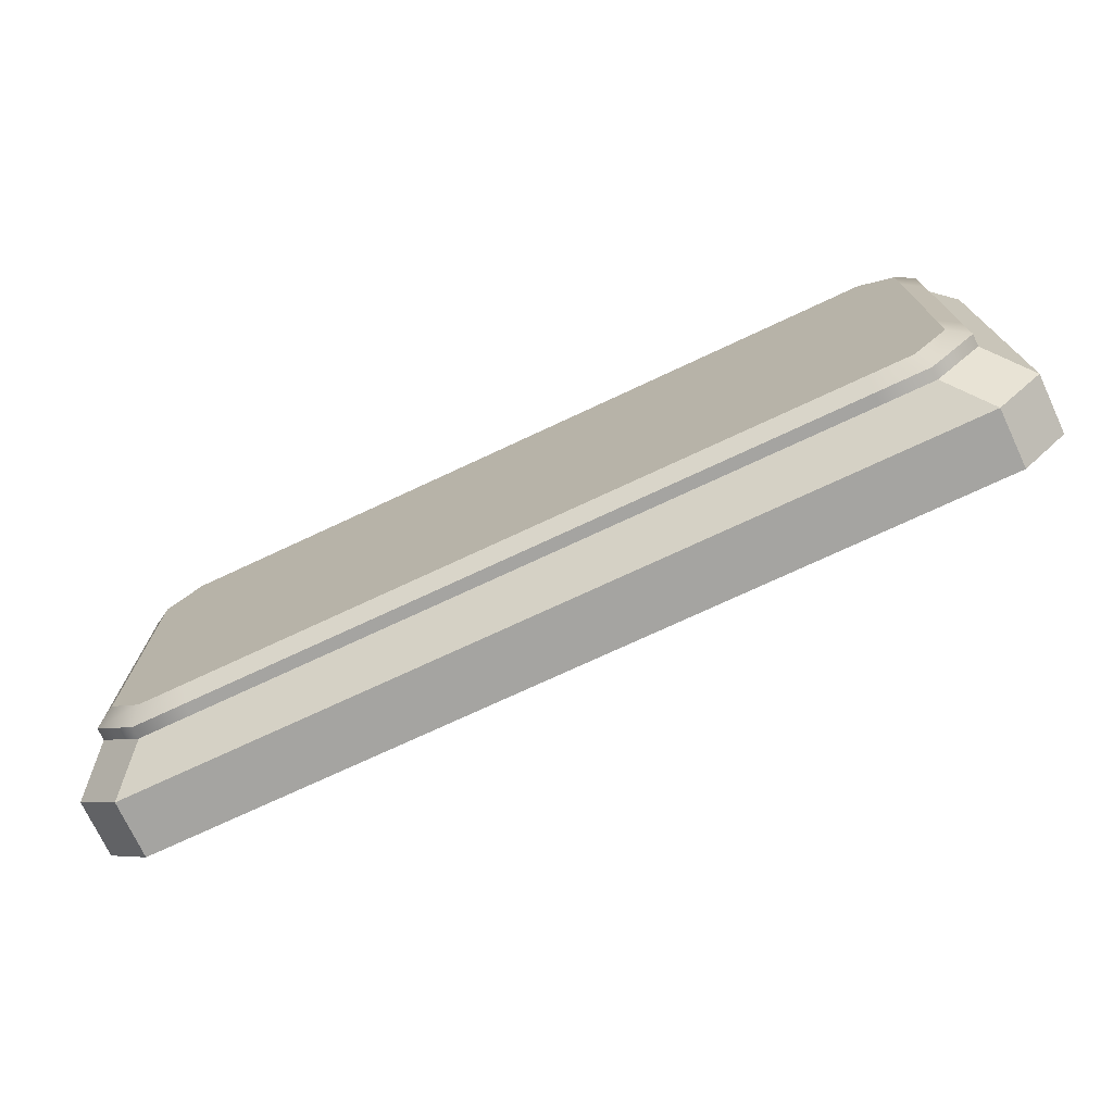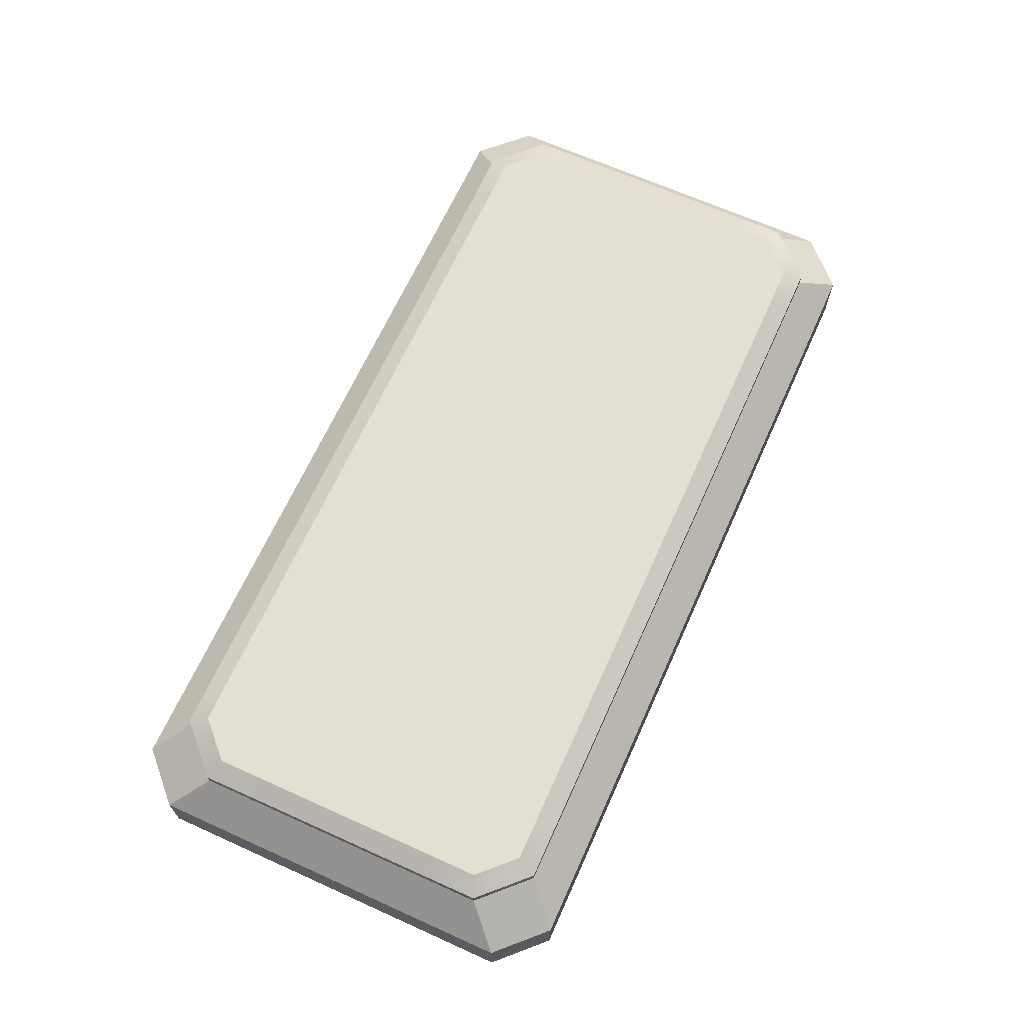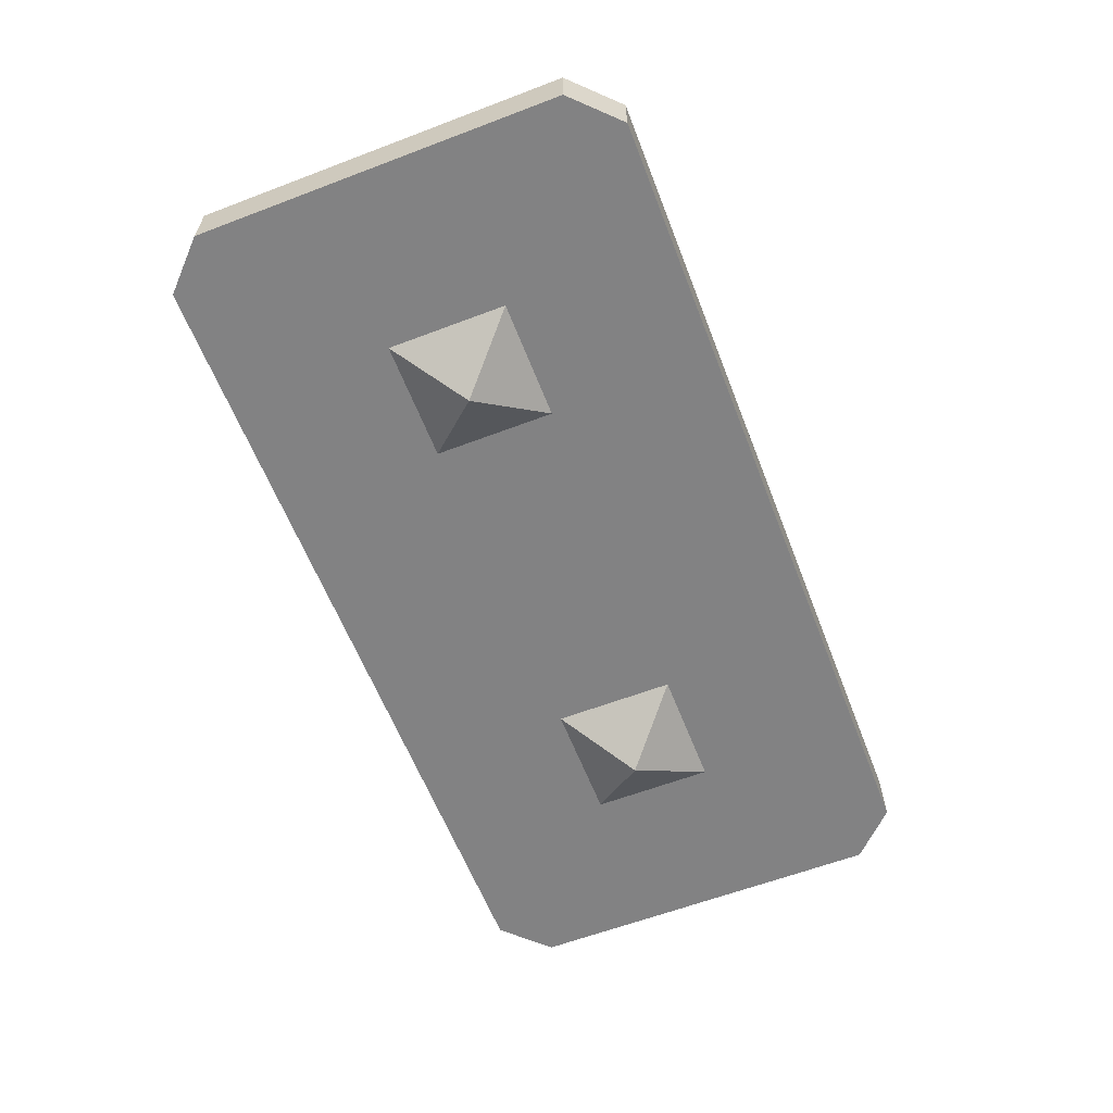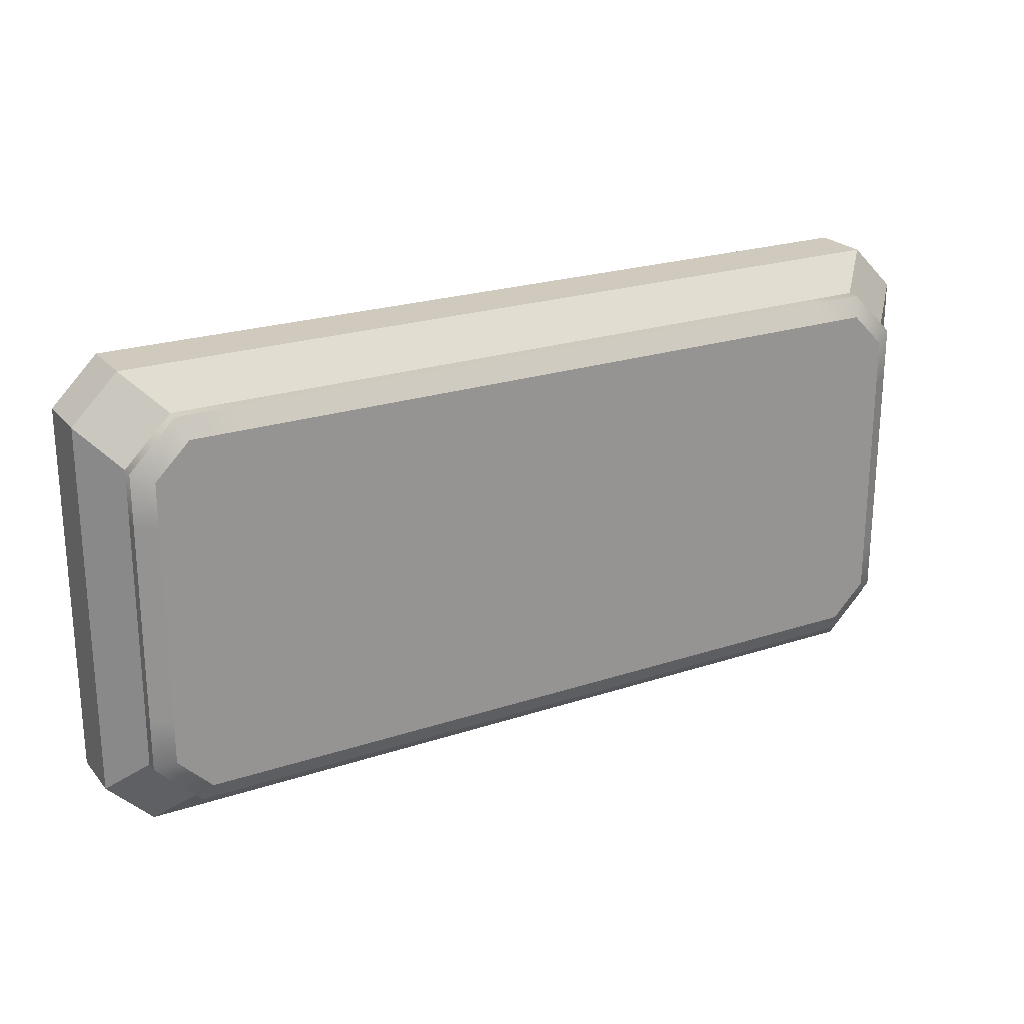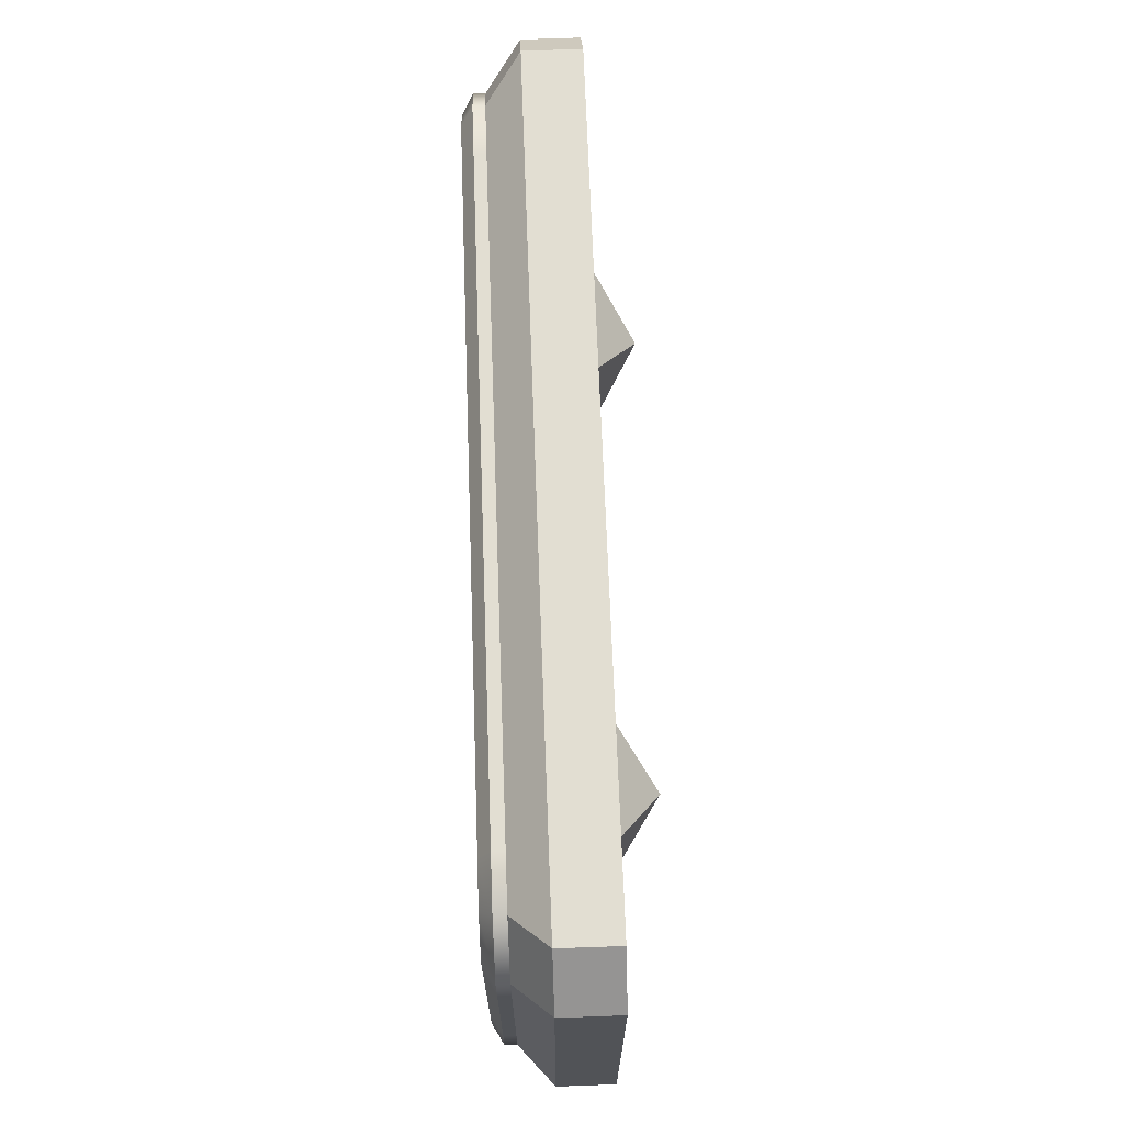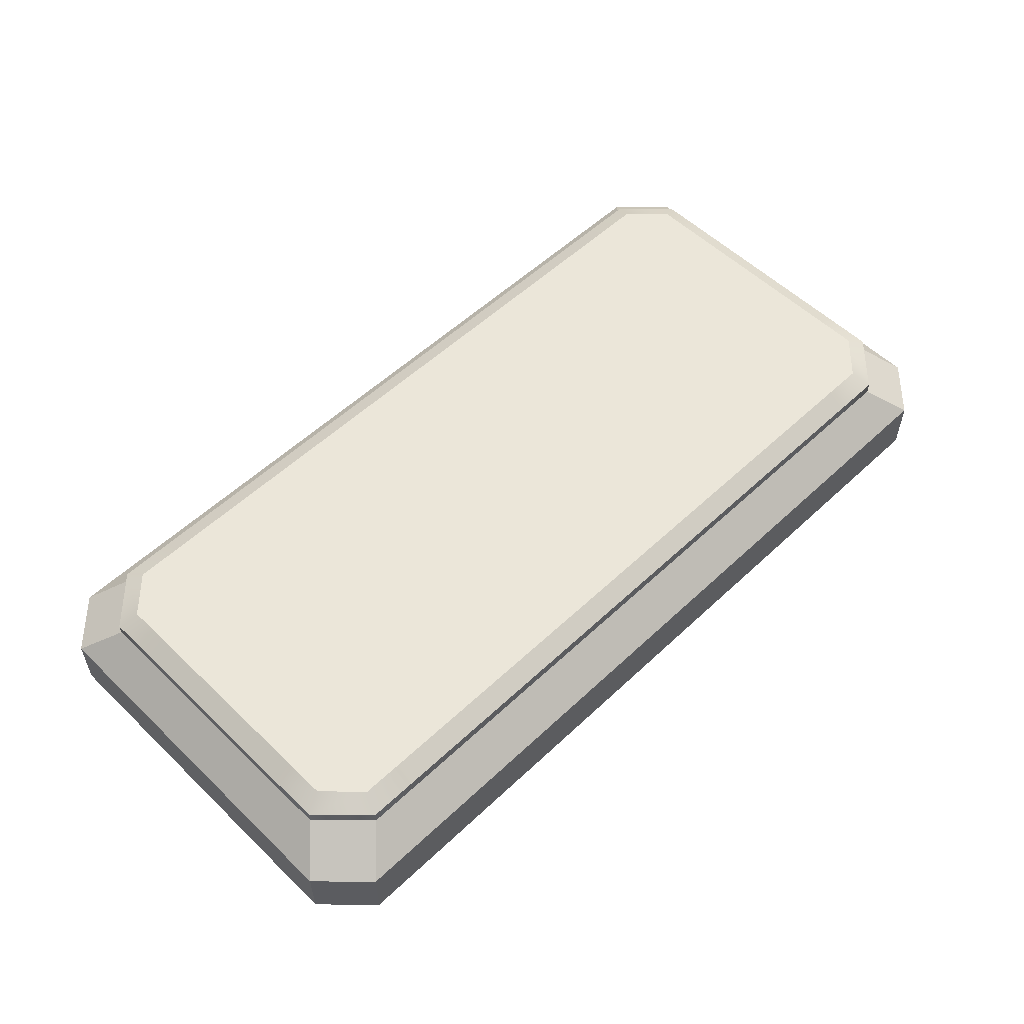
<metadata>
{"format":"obj","ext":"obj","renderer":"f3d","projection":"perspective","resolution":1024,"background":"white","views":[{"elev":-73.4,"azim":25.1,"up":"+Y"},{"elev":66.6,"azim":-65.7,"up":"+Z"},{"elev":-60.9,"azim":-68.8,"up":"+Z"},{"elev":23.0,"azim":-29.3,"up":"+Y"},{"elev":68.0,"azim":87.9,"up":"+Y"},{"elev":55.2,"azim":-44.7,"up":"+Z"}]}
</metadata>
<code>
o ARMOR_SMALL_GSO_ArmourPlate_Small_111.004
v -0.132 -0.132 -0.5
v 8e-06 4e-06 -0.6
v 0 -0.132 -0.5
v 0.132 -0.132 -0.5
v 0.132 0.132 -0.5
v 0 0.132 -0.5
v -0.132 0.132 -0.5
v -1.402 0.5 -0.5
v -1.401 0.5 -0.3751
v -0.5 0.5 -0.3751
v -0.5 0.5 -0.5
v 0.4014 -0.5 -0.3751
v 0.2913 -0.3416 -0.249
v 0.2124 -0.3416 -0.249
v -0.5 -0.4249 -0.274
v -0.5 -0.5 -0.3751
v 0.4017 -0.5 -0.5
v -0.5 -0.5 -0.5
v -1.402 -0.5 -0.5
v -1.5 -0.4017 -0.5
v -1.5 0.4017 -0.5
v -1.291 0.3416 -0.249
v -1.212 0.3416 -0.249
v -0.5 0.4249 -0.274
v -1.291 -0.3416 -0.249
v -1.342 -0.2913 -0.249
v -1.5 -0.4014 -0.3751
v -1.401 -0.5 -0.3751
v 0.5 -0.4014 -0.3751
v 0.3416 -0.2913 -0.249
v -1.5 0.4014 -0.3751
v 0.5 -0.4017 -0.5
v 0.5 0.4017 -0.5
v 0.4017 0.5 -0.5
v 0.4014 0.5 -0.3751
v 0.5 0.4014 -0.3751
v -1.342 -0.2124 -0.249
v -1.342 0 -0.249
v -1.342 0.2124 -0.249
v -1.342 0.2913 -0.249
v 0.3416 0.2913 -0.249
v 0.3416 0.2124 -0.249
v 0.3416 0 -0.249
v 0.3416 -0.2124 -0.249
v 0.2913 0.3416 -0.249
v 0.2124 0.3416 -0.249
v -1.212 -0.3416 -0.249
v 0.3258 -0.4249 -0.3
v 0.2124 -0.4249 -0.3
v -0.5 -0.4249 -0.3
v -1.326 0.4249 -0.3
v -1.212 0.4249 -0.3
v -0.5 0.4249 -0.3
v -1.326 -0.4249 -0.3
v -1.425 -0.3258 -0.3
v 0.4249 -0.3258 -0.3
v -1.425 -0.2124 -0.3
v -1.425 0 -0.3
v -1.425 0.2124 -0.3
v -1.425 0.3258 -0.3
v 0.4249 0.3258 -0.3
v 0.4249 0.2124 -0.3
v 0.4249 0 -0.3
v 0.4249 -0.2124 -0.3
v 0.3258 0.4249 -0.3
v 0.2124 0.4249 -0.3
v -1.212 -0.4249 -0.3
v 0.3258 -0.4249 -0.274
v 0.2124 -0.4249 -0.274
v -0.5 -0.3829 -0.249
v -1.326 0.4249 -0.274
v -1.212 0.4249 -0.274
v -0.5 0.3829 -0.249
v -1.326 -0.4249 -0.274
v -1.425 -0.3258 -0.274
v 0.4249 -0.3258 -0.274
v -1.425 -0.2124 -0.274
v -1.425 0 -0.274
v -1.425 0.2124 -0.274
v -1.425 0.3258 -0.274
v 0.4249 0.3258 -0.274
v 0.4249 0.2124 -0.274
v 0.4249 0 -0.274
v 0.4249 -0.2124 -0.274
v 0.3258 0.4249 -0.274
v 0.2124 0.4249 -0.274
v -1.212 -0.4249 -0.274
v 0.3084 -0.3829 -0.249
v 0.2124 -0.3829 -0.249
v -0.5 -0.3416 -0.249
v -1.308 0.3829 -0.249
v -1.212 0.3829 -0.249
v -0.5 0.3416 -0.249
v -1.308 -0.3829 -0.249
v -1.383 -0.3084 -0.249
v 0.3829 -0.3084 -0.249
v -1.383 -0.2124 -0.249
v -1.383 0 -0.249
v -1.383 0.2124 -0.249
v -1.383 0.3084 -0.249
v 0.3829 0.3084 -0.249
v 0.3829 0.2124 -0.249
v 0.3829 0 -0.249
v 0.3829 -0.2124 -0.249
v 0.3084 0.3829 -0.249
v 0.2124 0.3829 -0.249
v -1.212 -0.3829 -0.249
v -1.132 -0.132 -0.5
v -1 4e-06 -0.6
v -1 -0.132 -0.5
v -0.868 -0.132 -0.5
v -0.868 0.132 -0.5
v -1 0.132 -0.5
v -1.132 0.132 -0.5
f 1 2 3
f 4 2 5
f 5 2 6
f 7 2 1
f 8 9 10 11
f 12 48 49 50 16
f 17 12 16 18
f 8 11 18 19 20 21
f 9 51 52 53 10
f 54 55 27 28
f 12 29 56 48
f 28 27 20 19
f 8 21 31 9
f 29 12 17 32
f 33 34 35 36
f 20 27 31 21
f 33 36 29 32
f 27 55 57 58 59 60 31
f 36 61 62 63 64 56 29
f 9 31 60 51
f 36 35 65 61
f 30 44 43 42 41 45 46 93 90 14 13
f 16 50 67 54 28
f 6 2 7
f 18 16 28 19
f 10 53 66 65 35
f 90 93 23 22 40 39 38 37 26 25 47
f 3 2 4
f 18 11 34 33 32 17
f 11 10 35 34
f 68 69 49 48
f 69 15 50 49
f 71 72 52 51
f 72 24 53 52
f 74 75 55 54
f 76 68 48 56
f 75 77 57 55
f 77 78 58 57
f 78 79 59 58
f 79 80 60 59
f 81 82 62 61
f 82 83 63 62
f 83 84 64 63
f 84 76 56 64
f 80 71 51 60
f 85 81 61 65
f 86 85 65 66
f 24 86 66 53
f 15 87 67 50
f 87 74 54 67
f 88 89 69 68
f 89 70 15 69
f 91 92 72 71
f 92 73 24 72
f 94 95 75 74
f 96 88 68 76
f 95 97 77 75
f 97 98 78 77
f 98 99 79 78
f 99 100 80 79
f 101 102 82 81
f 102 103 83 82
f 103 104 84 83
f 104 96 76 84
f 100 91 71 80
f 105 101 81 85
f 106 105 85 86
f 73 106 86 24
f 70 107 87 15
f 107 94 74 87
f 13 14 89 88
f 14 90 70 89
f 22 23 92 91
f 23 93 73 92
f 25 26 95 94
f 30 13 88 96
f 26 37 97 95
f 37 38 98 97
f 38 39 99 98
f 39 40 100 99
f 41 42 102 101
f 42 43 103 102
f 43 44 104 103
f 44 30 96 104
f 40 22 91 100
f 45 41 101 105
f 46 45 105 106
f 93 46 106 73
f 90 47 107 70
f 47 25 94 107
f 108 109 110
f 111 109 112
f 112 109 113
f 114 109 108
f 113 109 114
f 110 109 111

</code>
